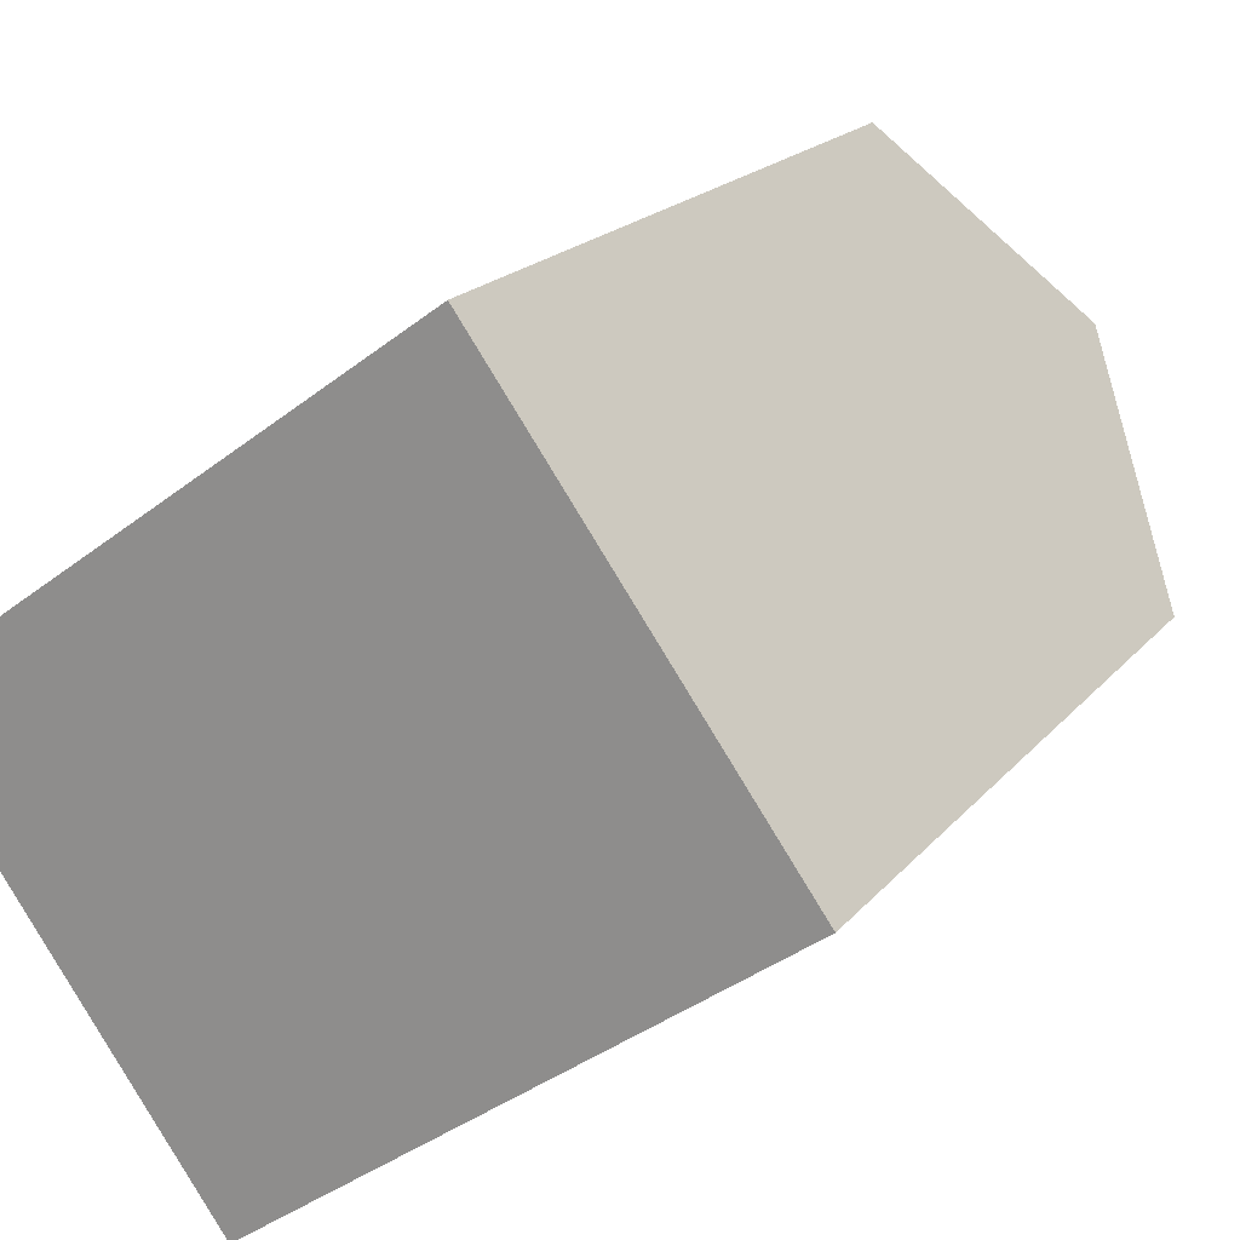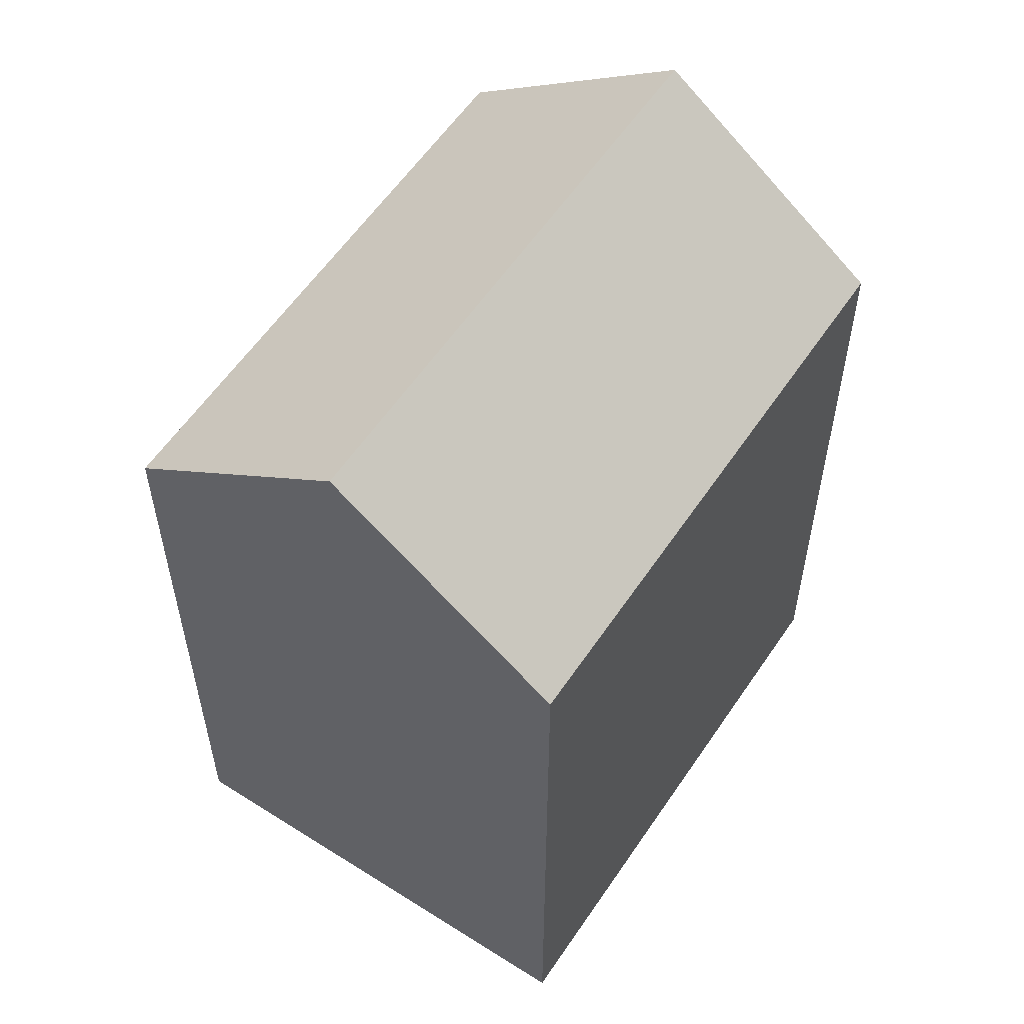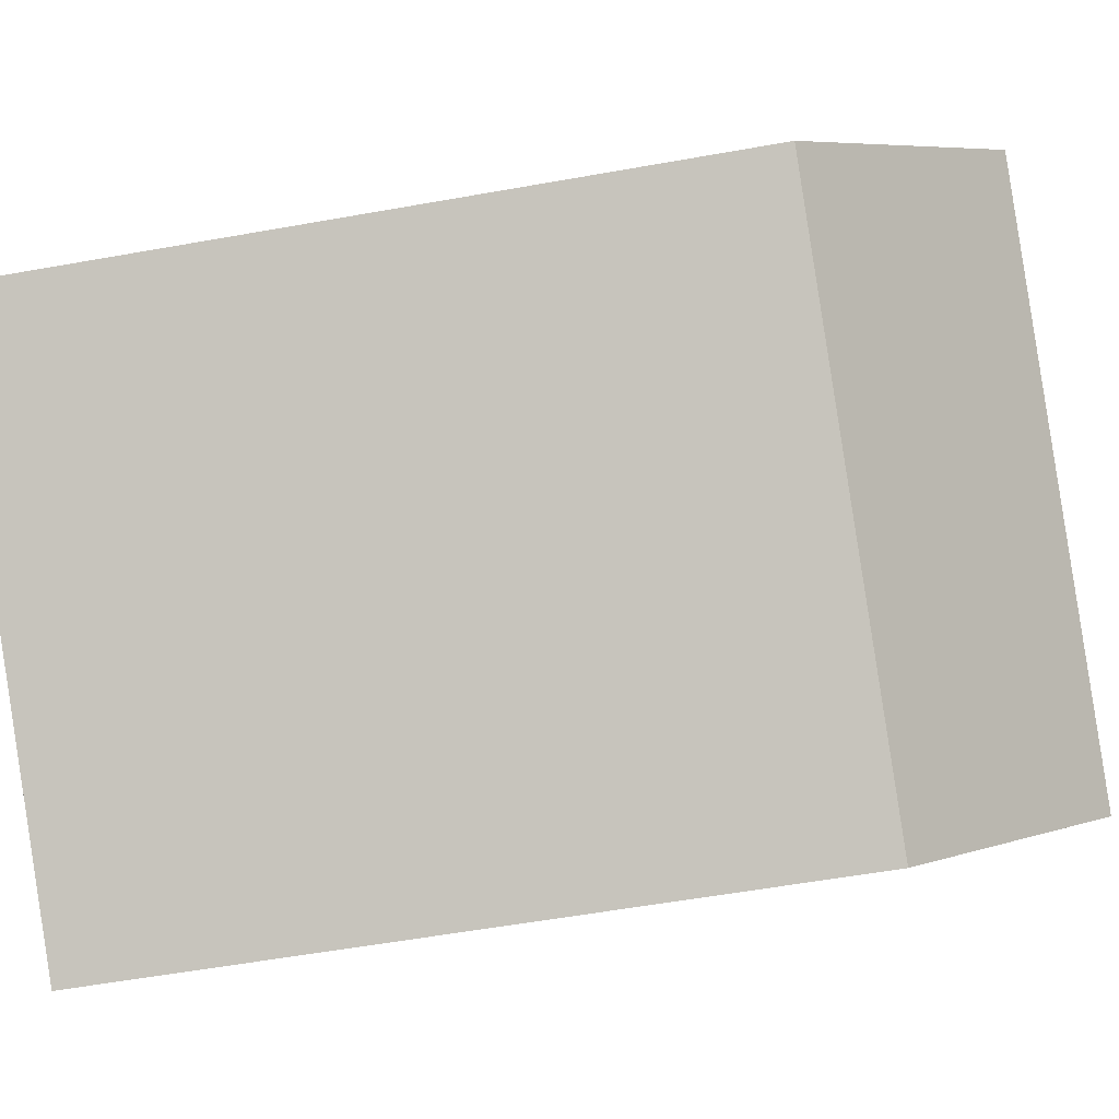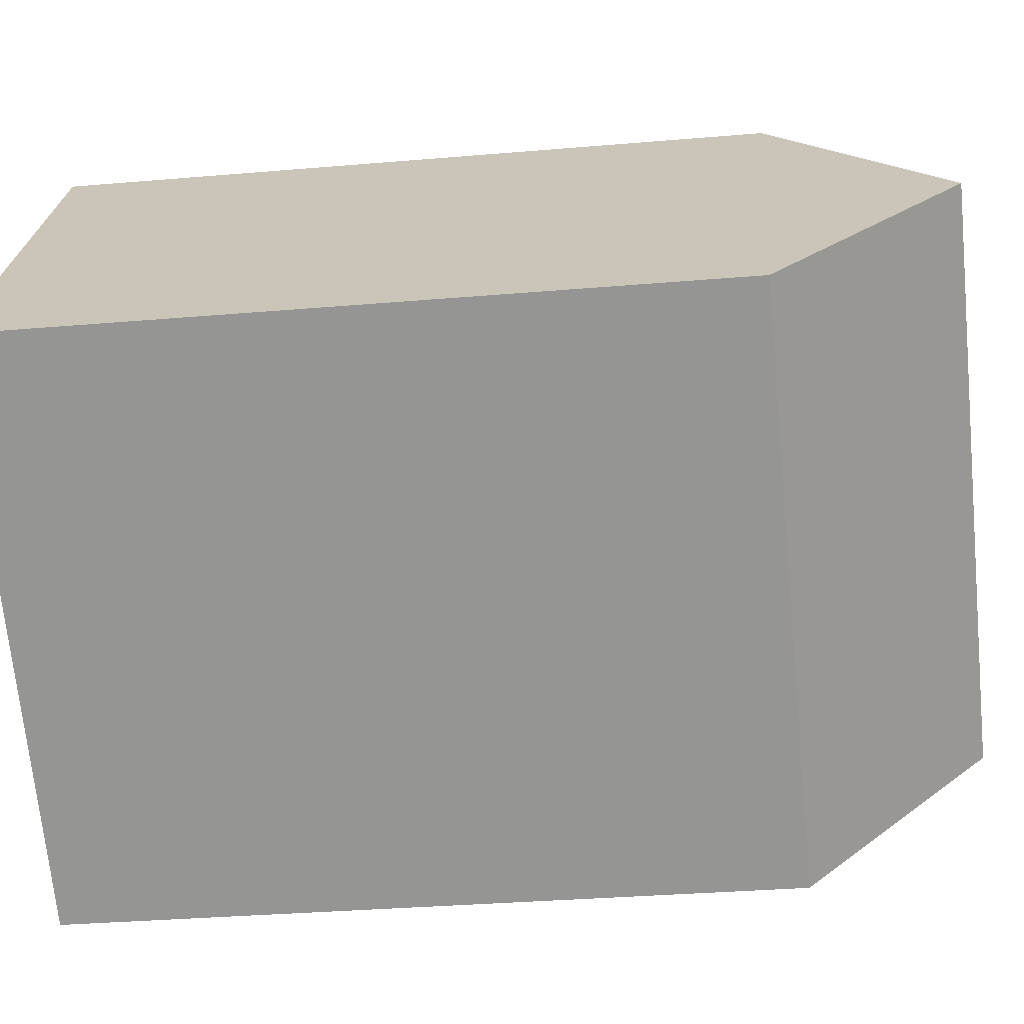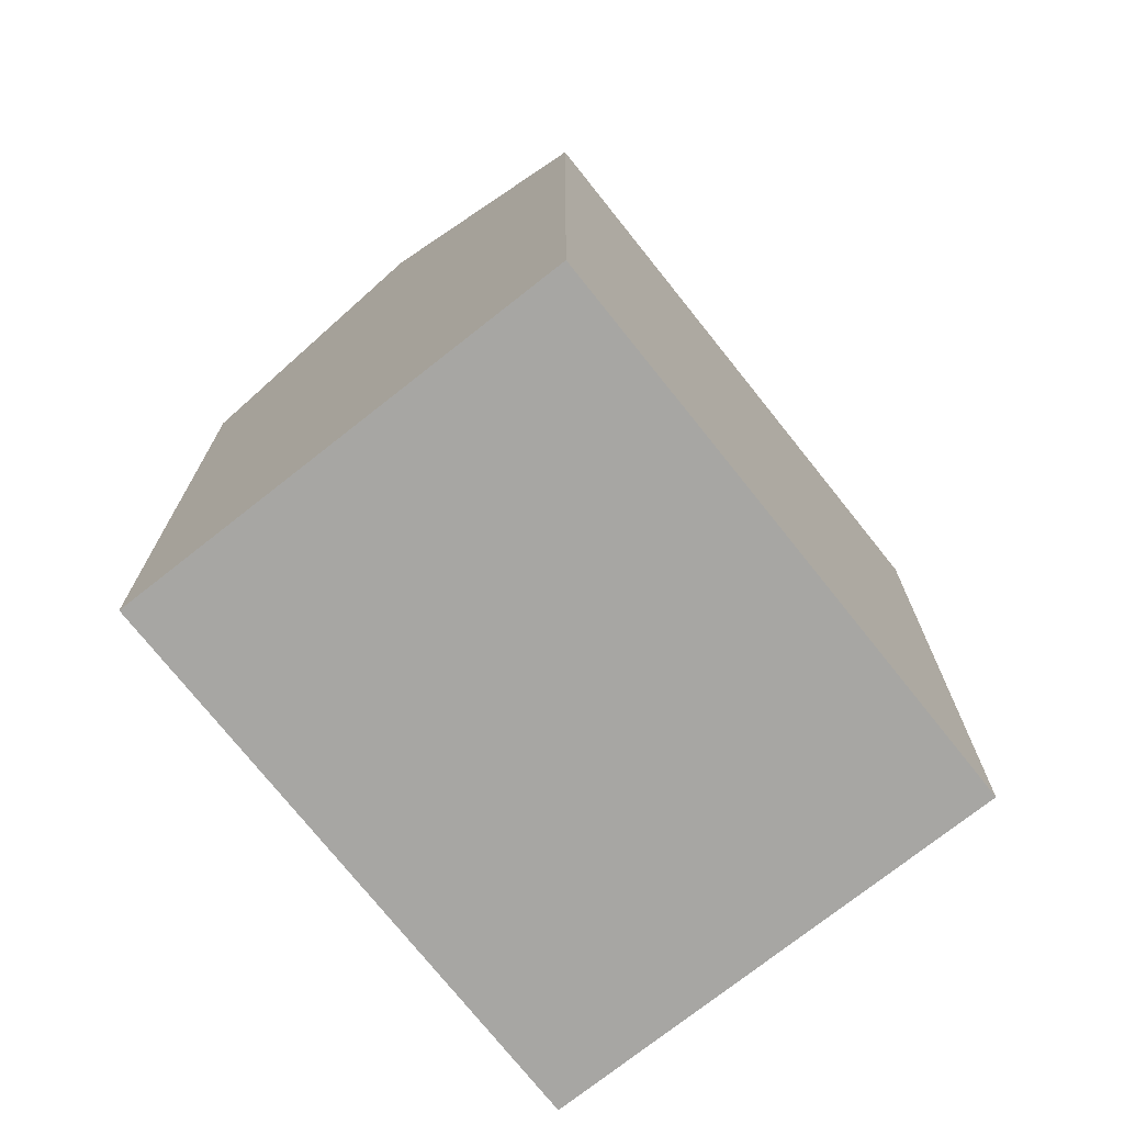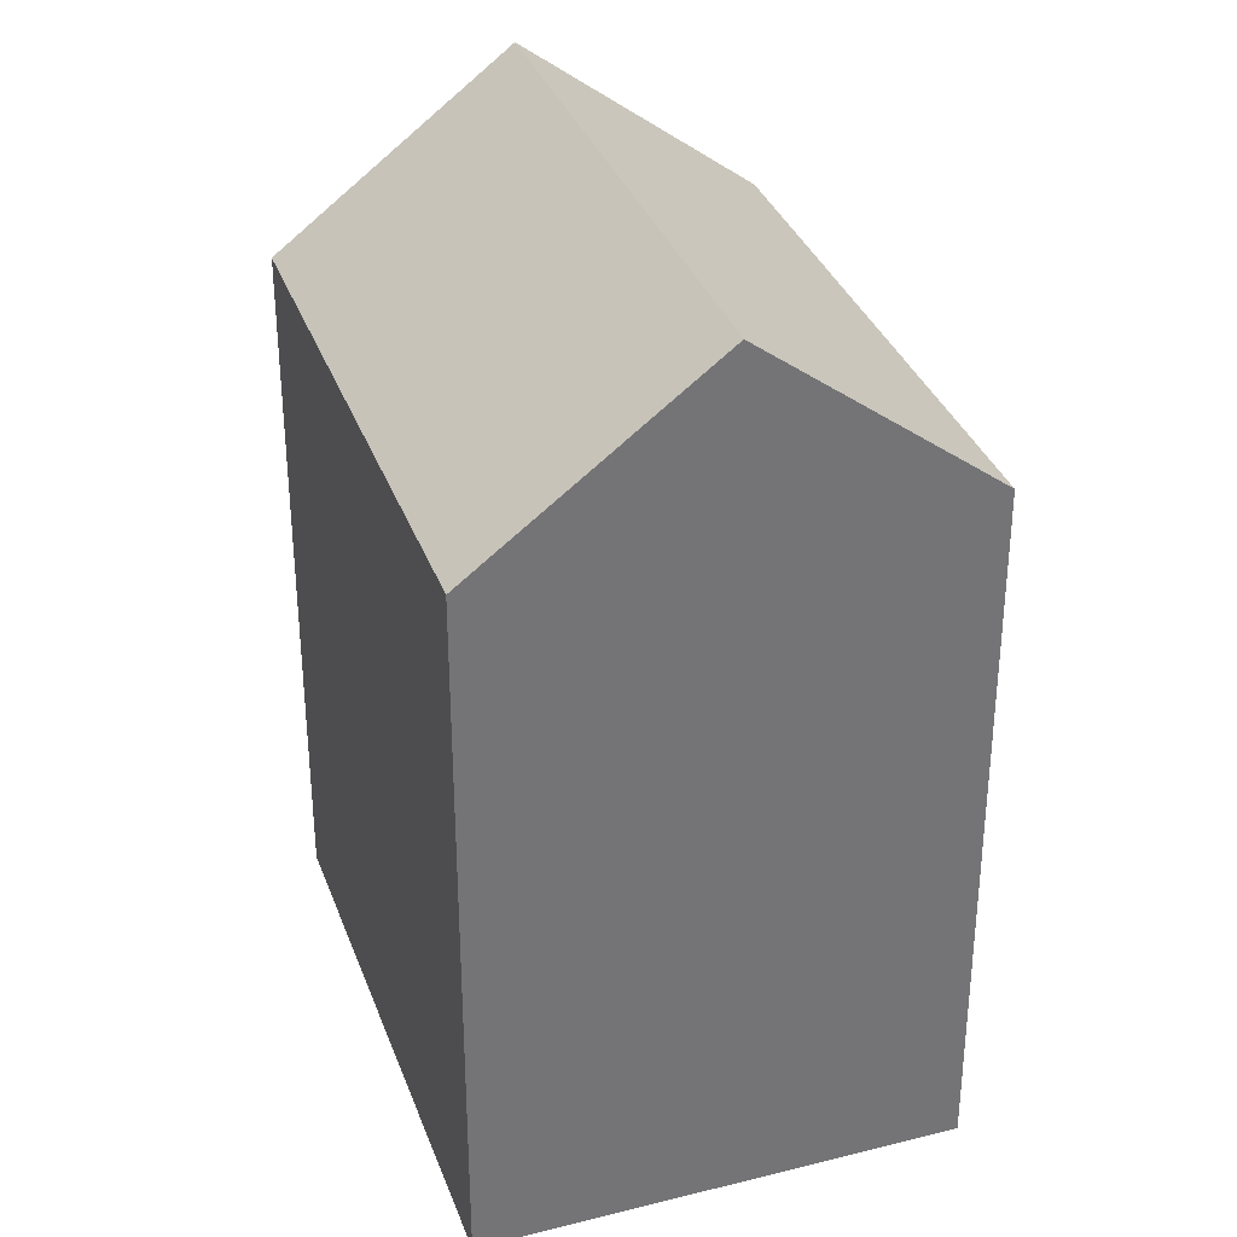
<metadata>
{"format":"obj","ext":"obj","renderer":"f3d","projection":"perspective","resolution":1024,"background":"white","views":[{"elev":18.8,"azim":26.7,"up":"+Z"},{"elev":57.9,"azim":87.6,"up":"+Y"},{"elev":-55.9,"azim":100.7,"up":"+Z"},{"elev":-32.1,"azim":96.9,"up":"+Z"},{"elev":-74.2,"azim":-87.5,"up":"+Y"},{"elev":34.2,"azim":-144.6,"up":"+Y"}]}
</metadata>
<code>
v  17.01 -2.596e-16 4.239
v  18.43 1.748e-16 -2.855
v  20.86 6.684e-17 -1.092
v  7.689 6.529e-16 -10.66
v  3.844 3.264e-16 -5.331
v  13.17 -5.86e-16 9.57
v  0 0 0
v  10.74 -4.78e-16 7.807
v  20.86 19.51 -1.092
v  13.17 19.51 9.57
v  17.01 24.46 4.239
v  10.74 19.51 7.806
v  0.000415 19.51 -0.000617
v  7.689 19.51 -10.66
v  3.845 24.46 -5.332
v  18.43 19.51 -2.855
v  14.59 24.46 2.475
g defaultobject
f 1 2 3
f 2 1 4
f 4 1 5
f 5 1 6
f 5 6 7
f 7 6 8
f 9 1 3
f 1 9 6
f 6 9 10
f 10 9 11
f 10 8 6
f 8 10 7
f 7 10 12
f 7 12 13
f 13 5 7
f 5 13 4
f 4 13 14
f 14 13 15
f 3 16 9
f 16 3 14
f 14 3 4
f 4 3 2
f 11 12 10
f 12 11 13
f 13 11 17
f 13 17 15
f 9 17 11
f 17 9 15
f 15 9 16
f 15 16 14

</code>
